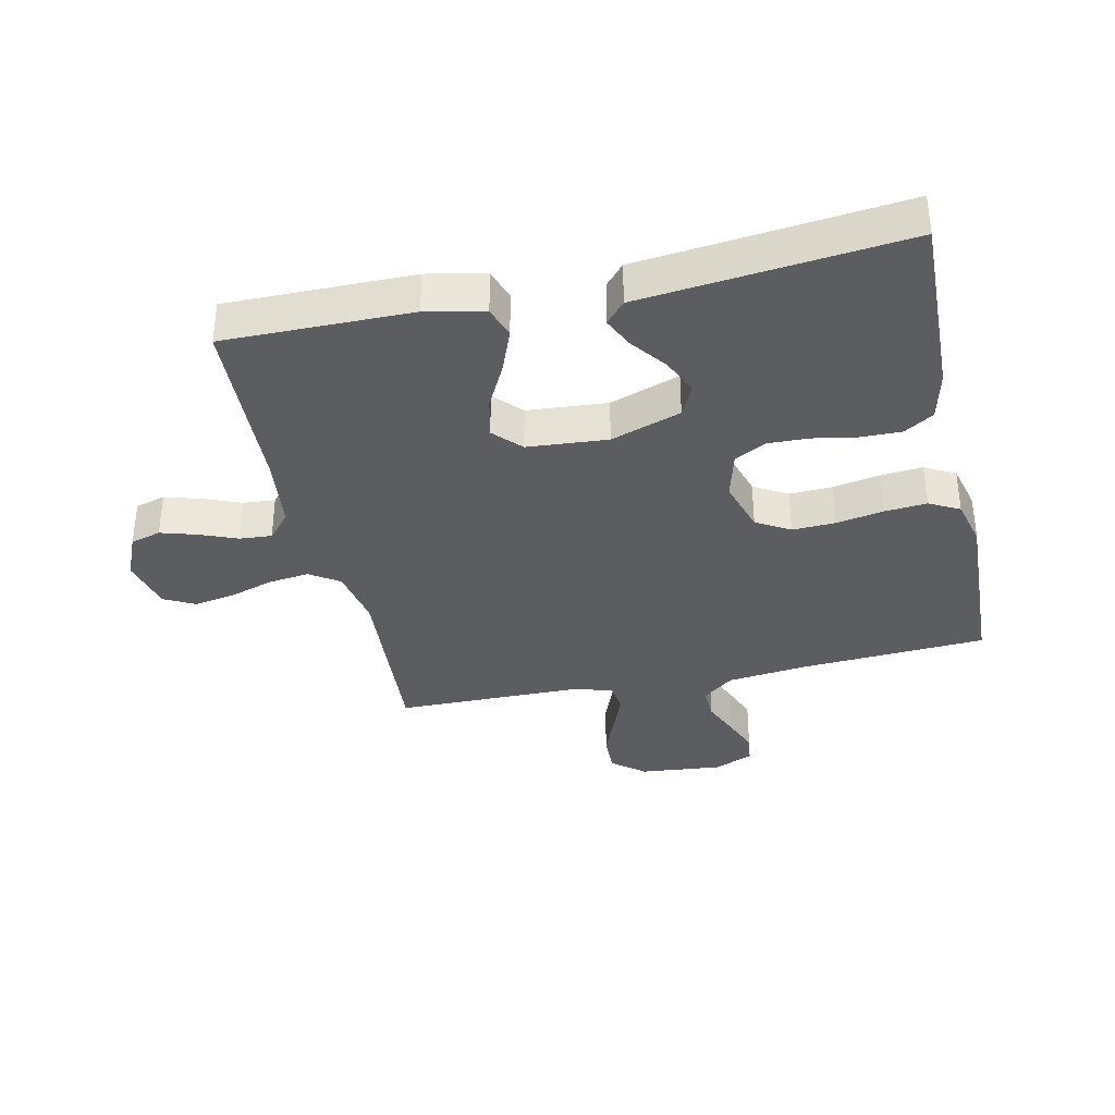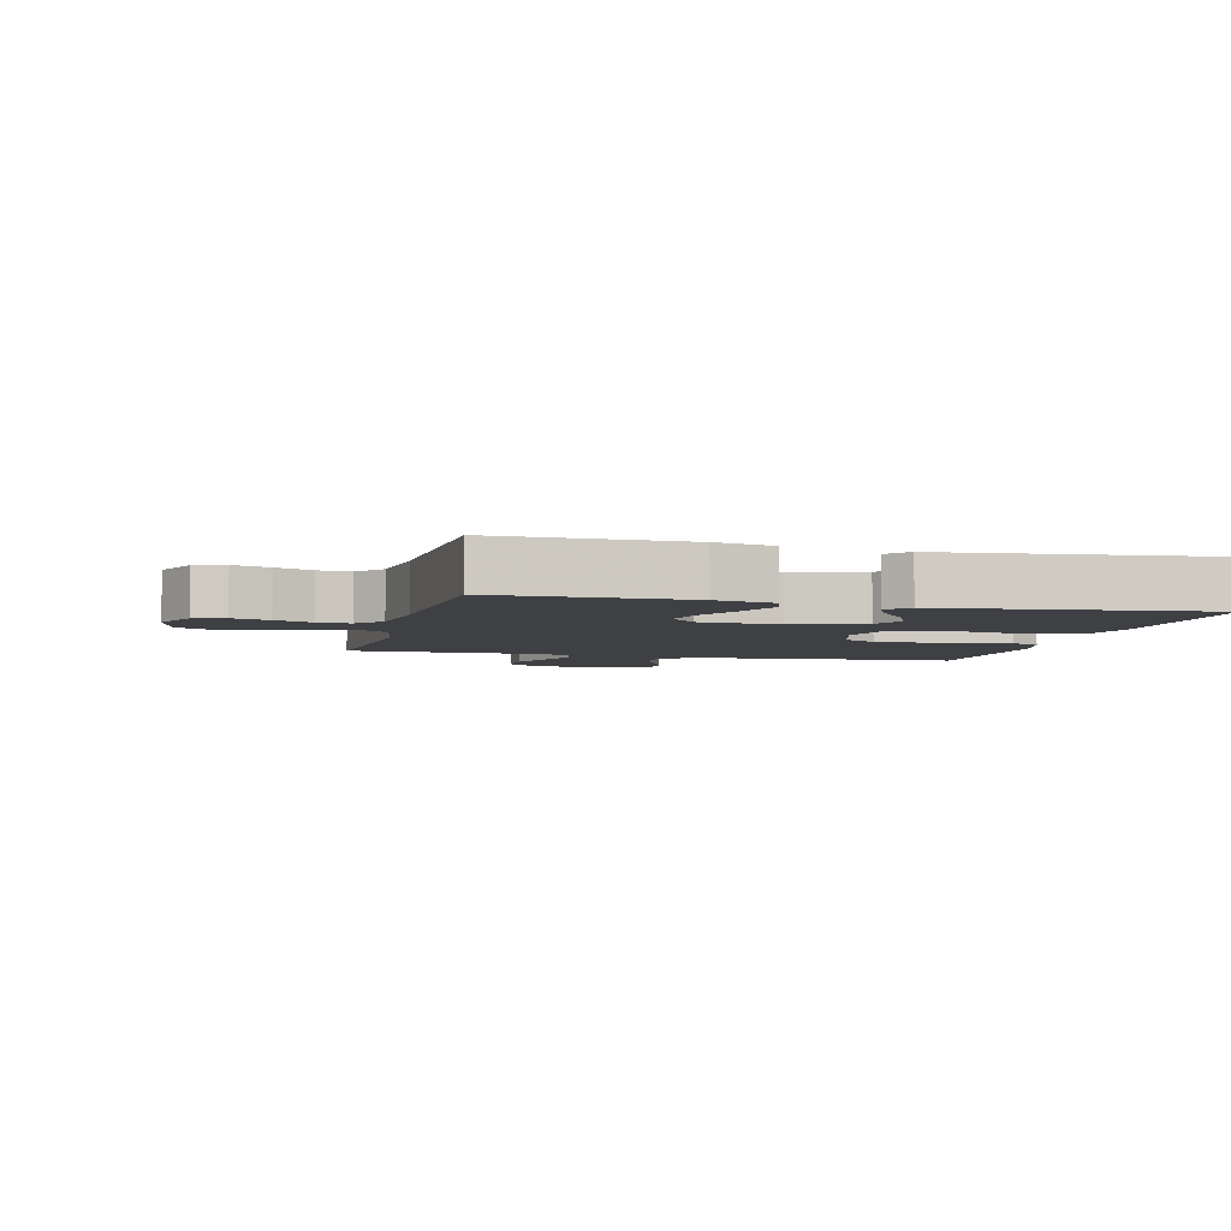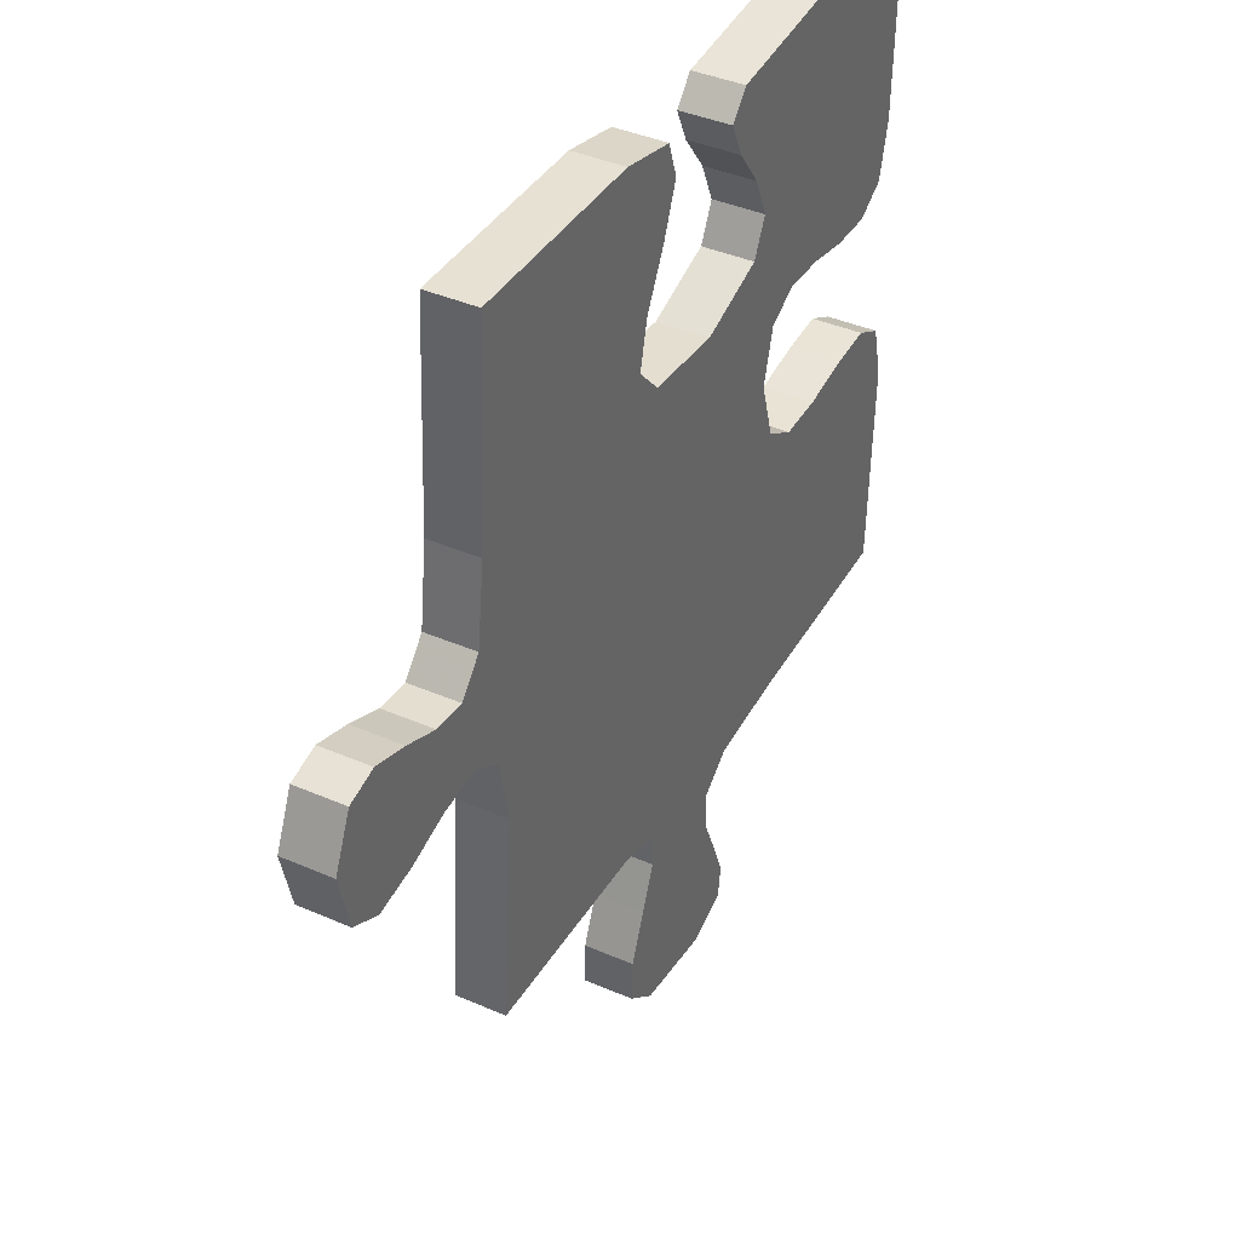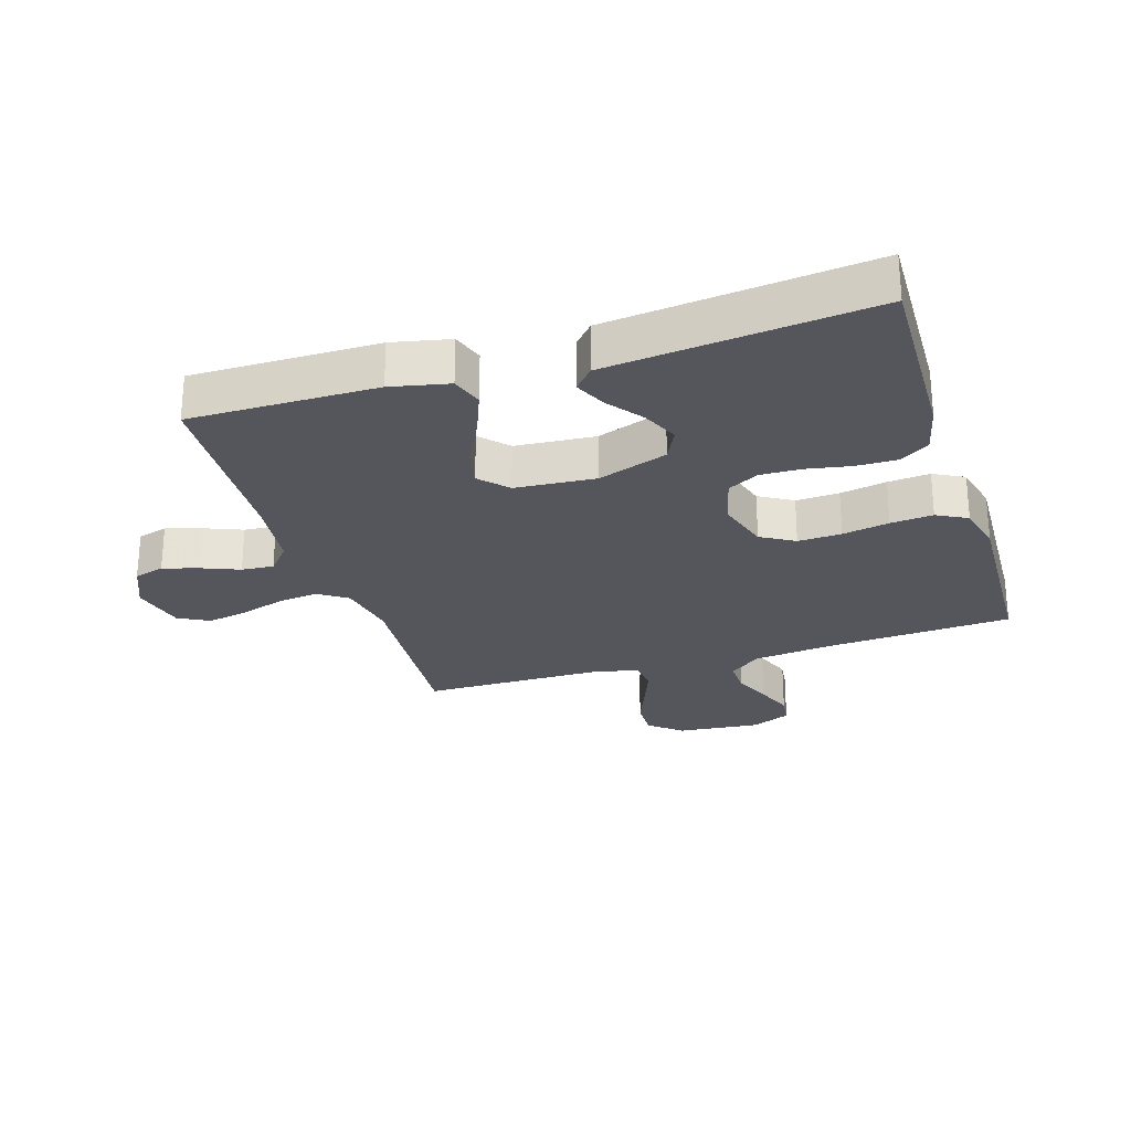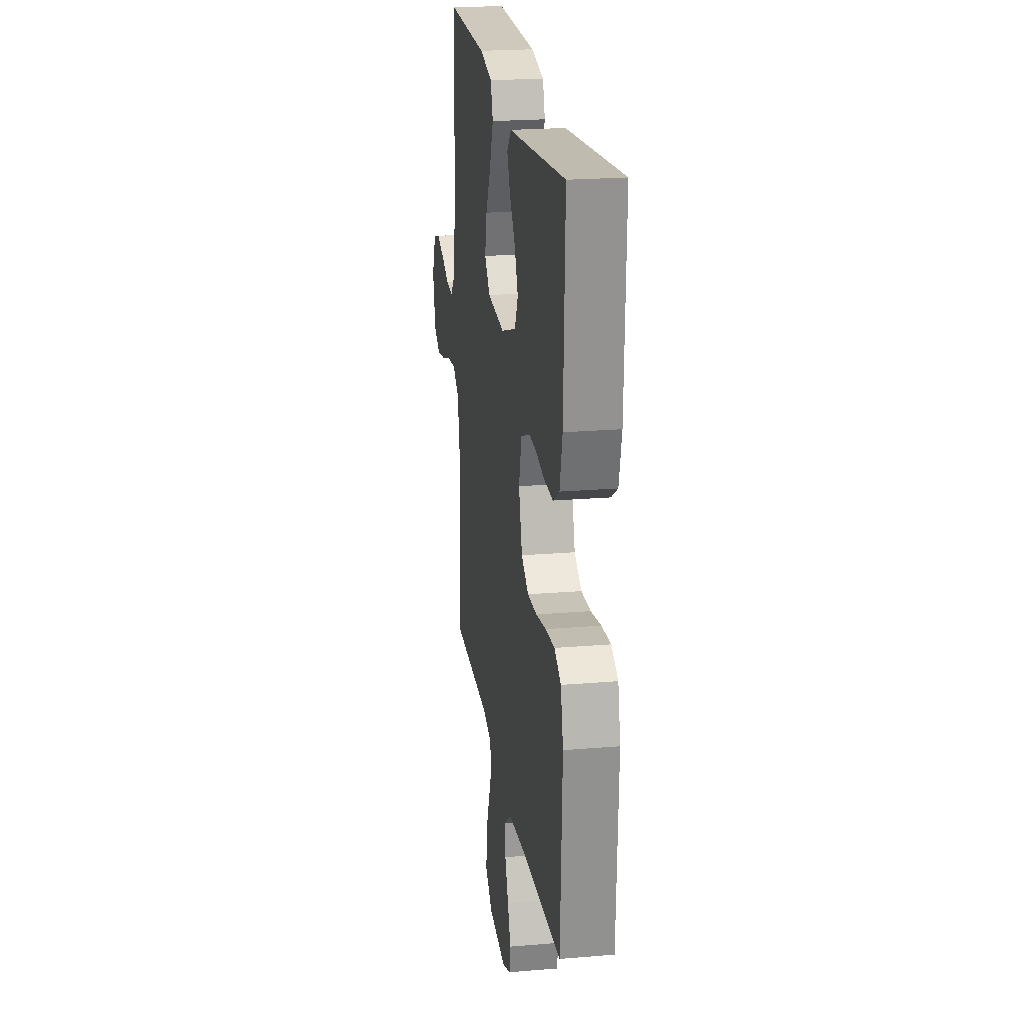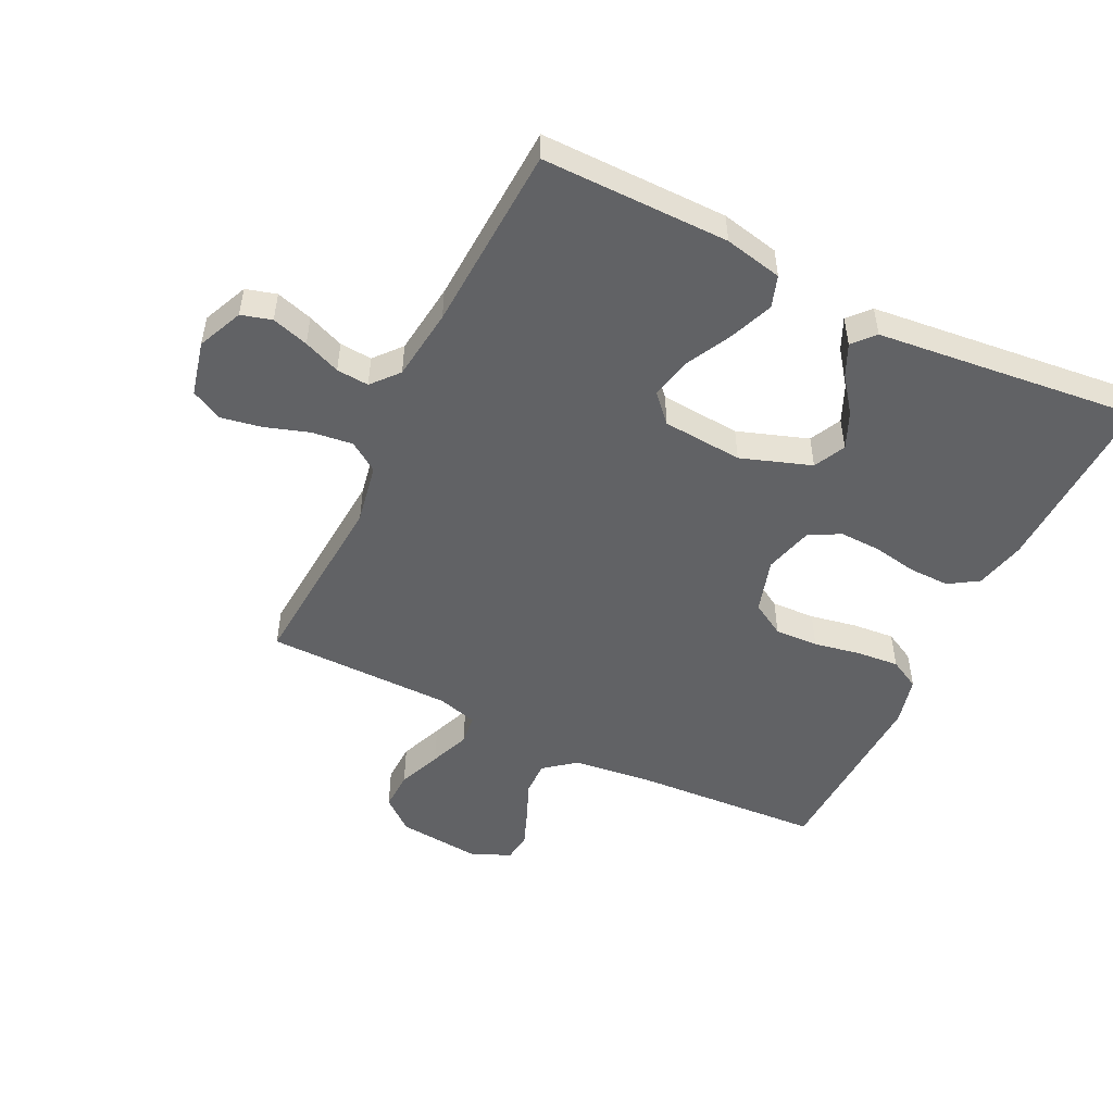
<metadata>
{"format":"obj","ext":"obj","renderer":"f3d","projection":"perspective","resolution":1024,"background":"white","views":[{"elev":-35.4,"azim":12.5,"up":"+Y"},{"elev":-4.7,"azim":-14.0,"up":"+Y"},{"elev":39.7,"azim":-61.6,"up":"+Z"},{"elev":-26.2,"azim":17.5,"up":"+Y"},{"elev":22.2,"azim":81.7,"up":"+Z"},{"elev":-50.6,"azim":-26.0,"up":"+Y"}]}
</metadata>
<code>
v 0.5 0.07 -0.5
v 0.2 0.07 -0.518
v 0.07 0.07 -0.533
v 0.02 0.07 -0.573
v 0.021 0.07 -0.628
v 0.047 0.07 -0.689
v 0.07 0.07 -0.748
v 0.064 0.07 -0.795
v 0 0.07 -0.822
v -0.133 0.07 -0.809
v -0.185 0.07 -0.766
v -0.183 0.07 -0.703
v -0.155 0.07 -0.633
v -0.13 0.07 -0.569
v -0.136 0.07 -0.521
v -0.2 0.07 -0.503
v -0.5 0.07 -0.5
v -0.478 0.07 -0.2
v -0.496 0.07 -0.103
v -0.543 0.07 -0.071
v -0.609 0.07 -0.079
v -0.68 0.07 -0.102
v -0.746 0.07 -0.114
v -0.796 0.07 -0.088
v -0.817 0.07 0
v -0.785 0.07 0.073
v -0.736 0.07 0.087
v -0.677 0.07 0.069
v -0.618 0.07 0.045
v -0.566 0.07 0.041
v -0.529 0.07 0.084
v -0.515 0.07 0.2
v -0.5 0.07 0.5
v -0.2 0.07 0.498
v -0.107 0.07 0.478
v -0.09 0.07 0.427
v -0.117 0.07 0.358
v -0.155 0.07 0.284
v -0.17 0.07 0.218
v -0.129 0.07 0.174
v 0 0.07 0.164
v 0.113 0.07 0.203
v 0.138 0.07 0.254
v 0.112 0.07 0.313
v 0.069 0.07 0.37
v 0.046 0.07 0.42
v 0.077 0.07 0.455
v 0.2 0.07 0.468
v 0.5 0.07 0.5
v 0.491 0.07 0.2
v 0.472 0.07 0.119
v 0.425 0.07 0.089
v 0.359 0.07 0.09
v 0.288 0.07 0.103
v 0.222 0.07 0.105
v 0.172 0.07 0.078
v 0.151 0.07 0
v 0.177 0.07 -0.087
v 0.231 0.07 -0.119
v 0.301 0.07 -0.116
v 0.376 0.07 -0.102
v 0.444 0.07 -0.096
v 0.493 0.07 -0.122
v 0.512 0.07 -0.2
v 0.5 0 -0.5
v 0.2 0 -0.518
v 0.07 0 -0.533
v 0.02 0 -0.573
v 0.021 0 -0.628
v 0.047 0 -0.689
v 0.07 0 -0.748
v 0.064 0 -0.795
v 0 0 -0.822
v -0.133 0 -0.809
v -0.185 0 -0.766
v -0.183 0 -0.703
v -0.155 0 -0.633
v -0.13 0 -0.569
v -0.136 0 -0.521
v -0.2 0 -0.503
v -0.5 0 -0.5
v -0.478 0 -0.2
v -0.496 0 -0.103
v -0.543 0 -0.071
v -0.609 0 -0.079
v -0.68 0 -0.102
v -0.746 0 -0.114
v -0.796 0 -0.088
v -0.817 0 0
v -0.785 0 0.073
v -0.736 0 0.087
v -0.677 0 0.069
v -0.618 0 0.045
v -0.566 0 0.041
v -0.529 0 0.084
v -0.515 0 0.2
v -0.5 0 0.5
v -0.2 0 0.498
v -0.107 0 0.478
v -0.09 0 0.427
v -0.117 0 0.358
v -0.155 0 0.284
v -0.17 0 0.218
v -0.129 0 0.174
v 0 0 0.164
v 0.113 0 0.203
v 0.138 0 0.254
v 0.112 0 0.313
v 0.069 0 0.37
v 0.046 0 0.42
v 0.077 0 0.455
v 0.2 0 0.468
v 0.5 0 0.5
v 0.491 0 0.2
v 0.472 0 0.119
v 0.425 0 0.089
v 0.359 0 0.09
v 0.288 0 0.103
v 0.222 0 0.105
v 0.172 0 0.078
v 0.151 0 0
v 0.177 0 -0.087
v 0.231 0 -0.119
v 0.301 0 -0.116
v 0.376 0 -0.102
v 0.444 0 -0.096
v 0.493 0 -0.122
v 0.512 0 -0.2
f 63 64 1 2
f 60 61 62 63
f 59 60 63 2
f 58 59 2 3
f 57 58 3 4
f 51 52 53 54
f 51 54 55
f 48 49 50 51
f 48 51 55
f 44 45 46 47
f 43 44 47 48
f 35 36 37 38
f 33 34 35 38
f 32 33 38 39
f 31 32 39 40
f 26 27 28 29
f 24 25 26 29
f 24 29 30
f 21 22 23 24
f 20 21 24 30
f 19 20 30 31
f 16 17 18
f 15 16 18 19
f 10 11 12 13
f 10 13 14
f 9 10 14
f 8 9 14 15
f 5 6 7 8
f 43 48 55 56
f 42 43 56 57
f 41 42 57 4
f 15 19 31 40
f 5 8 15
f 15 40 41
f 4 5 15 41
f 66 65 128 127
f 127 126 125 124
f 66 127 124 123
f 67 66 123 122
f 68 67 122 121
f 118 117 116 115
f 119 118 115
f 115 114 113 112
f 119 115 112
f 111 110 109 108
f 112 111 108 107
f 102 101 100 99
f 102 99 98 97
f 103 102 97 96
f 104 103 96 95
f 93 92 91 90
f 93 90 89 88
f 94 93 88
f 88 87 86 85
f 94 88 85 84
f 95 94 84 83
f 82 81 80
f 83 82 80 79
f 77 76 75 74
f 78 77 74
f 78 74 73
f 79 78 73 72
f 72 71 70 69
f 120 119 112 107
f 121 120 107 106
f 68 121 106 105
f 104 95 83 79
f 79 72 69
f 105 104 79
f 105 79 69 68
f 1 65 66 2
f 2 66 67 3
f 3 67 68 4
f 4 68 69 5
f 5 69 70 6
f 6 70 71 7
f 7 71 72 8
f 8 72 73 9
f 9 73 74 10
f 10 74 75 11
f 11 75 76 12
f 12 76 77 13
f 13 77 78 14
f 14 78 79 15
f 15 79 80 16
f 16 80 81 17
f 17 81 82 18
f 18 82 83 19
f 19 83 84 20
f 20 84 85 21
f 21 85 86 22
f 22 86 87 23
f 23 87 88 24
f 24 88 89 25
f 25 89 90 26
f 26 90 91 27
f 27 91 92 28
f 28 92 93 29
f 29 93 94 30
f 30 94 95 31
f 31 95 96 32
f 32 96 97 33
f 33 97 98 34
f 34 98 99 35
f 35 99 100 36
f 36 100 101 37
f 37 101 102 38
f 38 102 103 39
f 39 103 104 40
f 40 104 105 41
f 41 105 106 42
f 42 106 107 43
f 43 107 108 44
f 44 108 109 45
f 45 109 110 46
f 46 110 111 47
f 47 111 112 48
f 48 112 113 49
f 49 113 114 50
f 50 114 115 51
f 51 115 116 52
f 52 116 117 53
f 53 117 118 54
f 54 118 119 55
f 55 119 120 56
f 56 120 121 57
f 57 121 122 58
f 58 122 123 59
f 59 123 124 60
f 60 124 125 61
f 61 125 126 62
f 62 126 127 63
f 63 127 128 64
f 64 128 65 1

</code>
